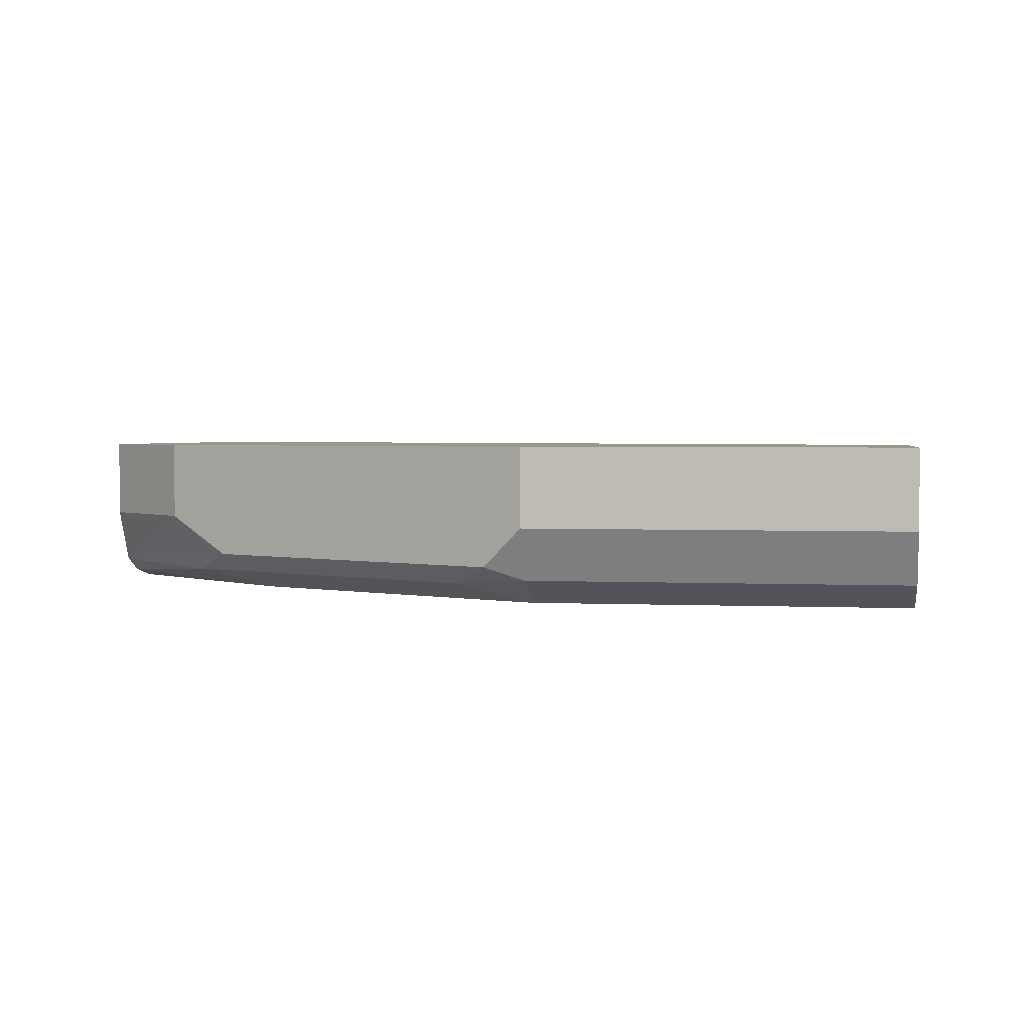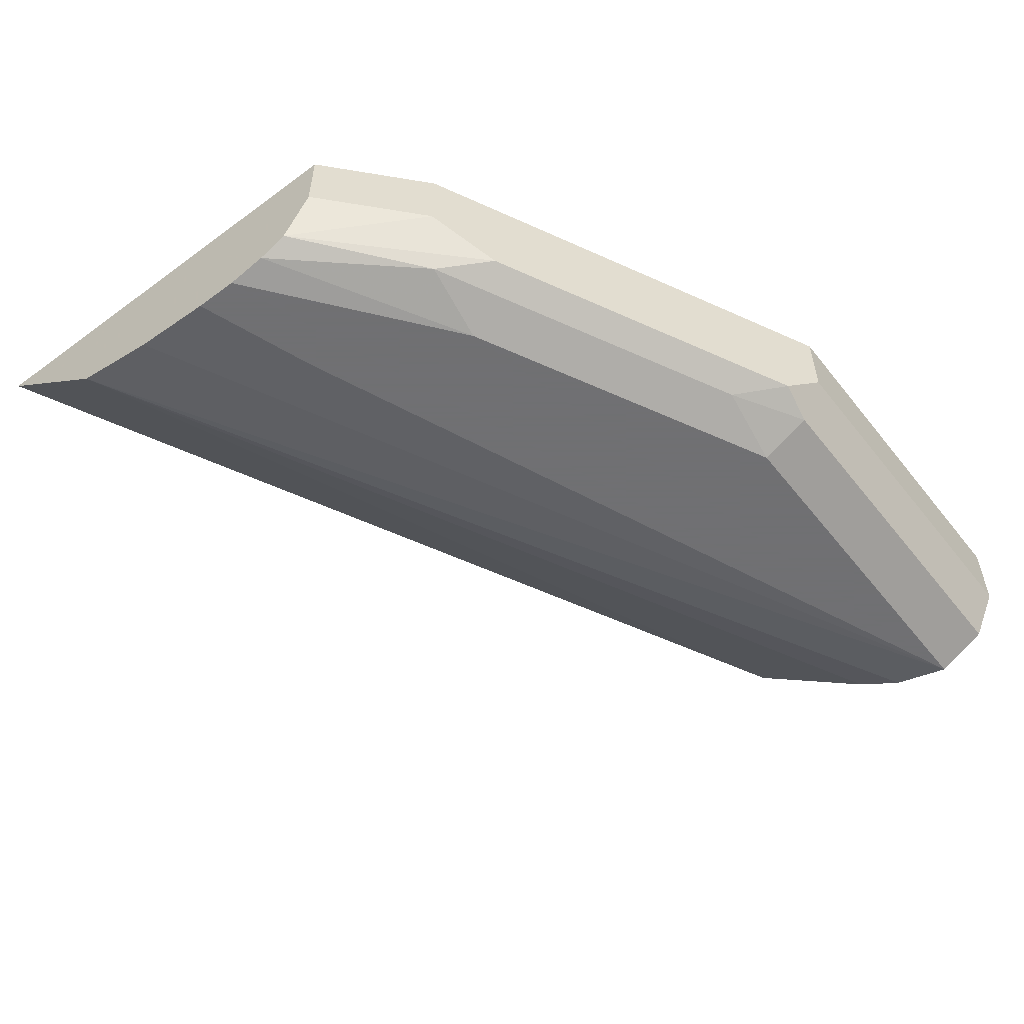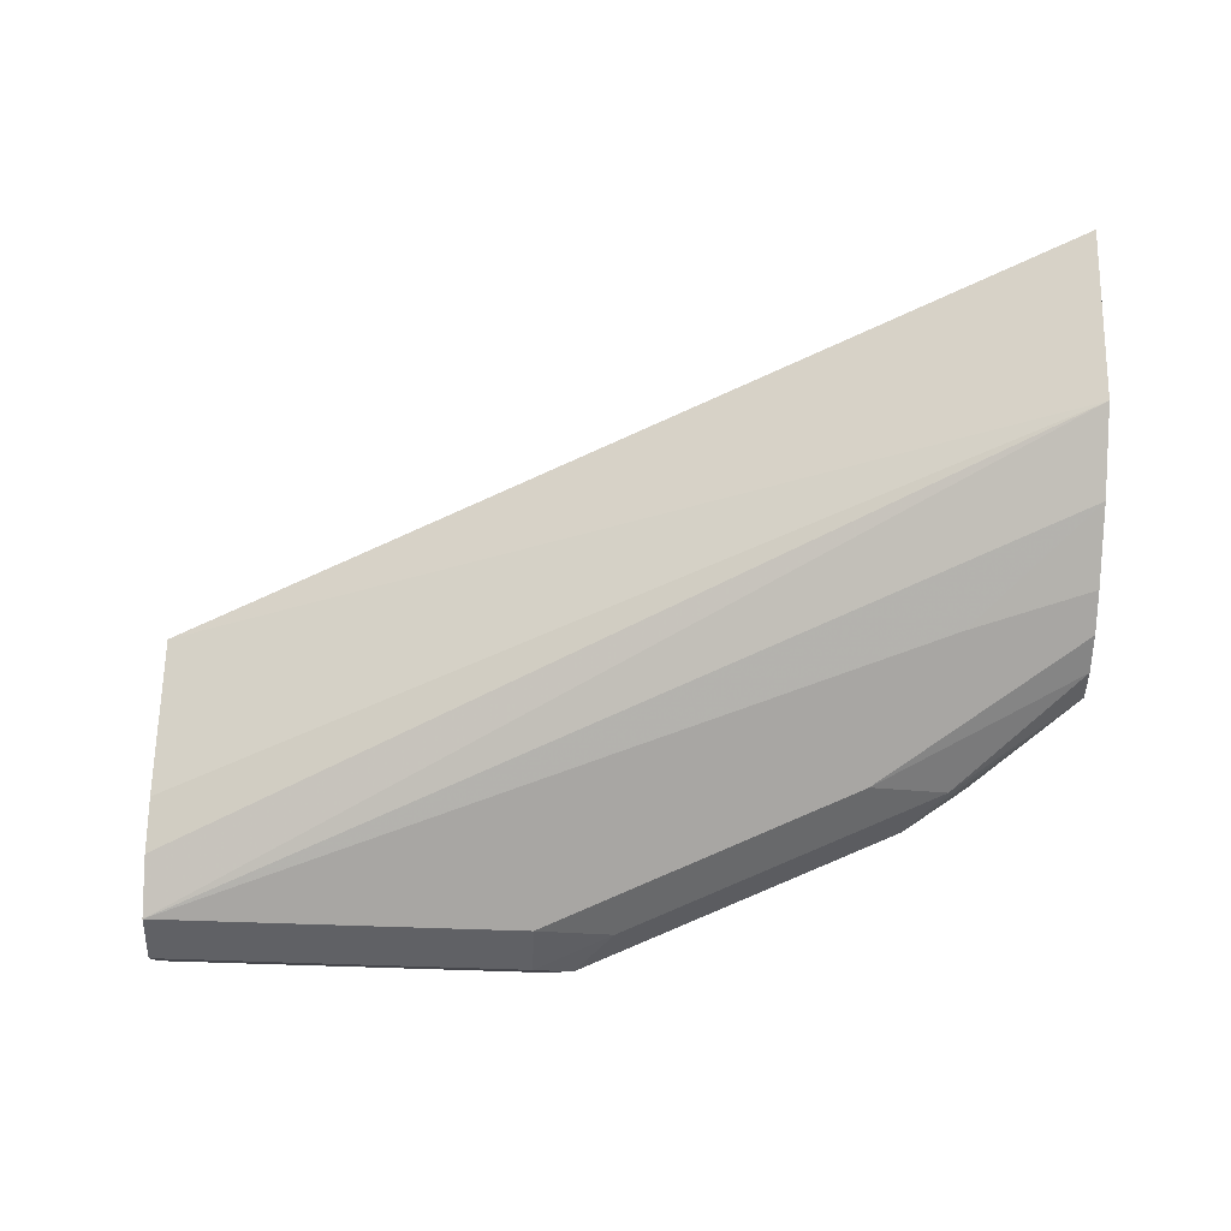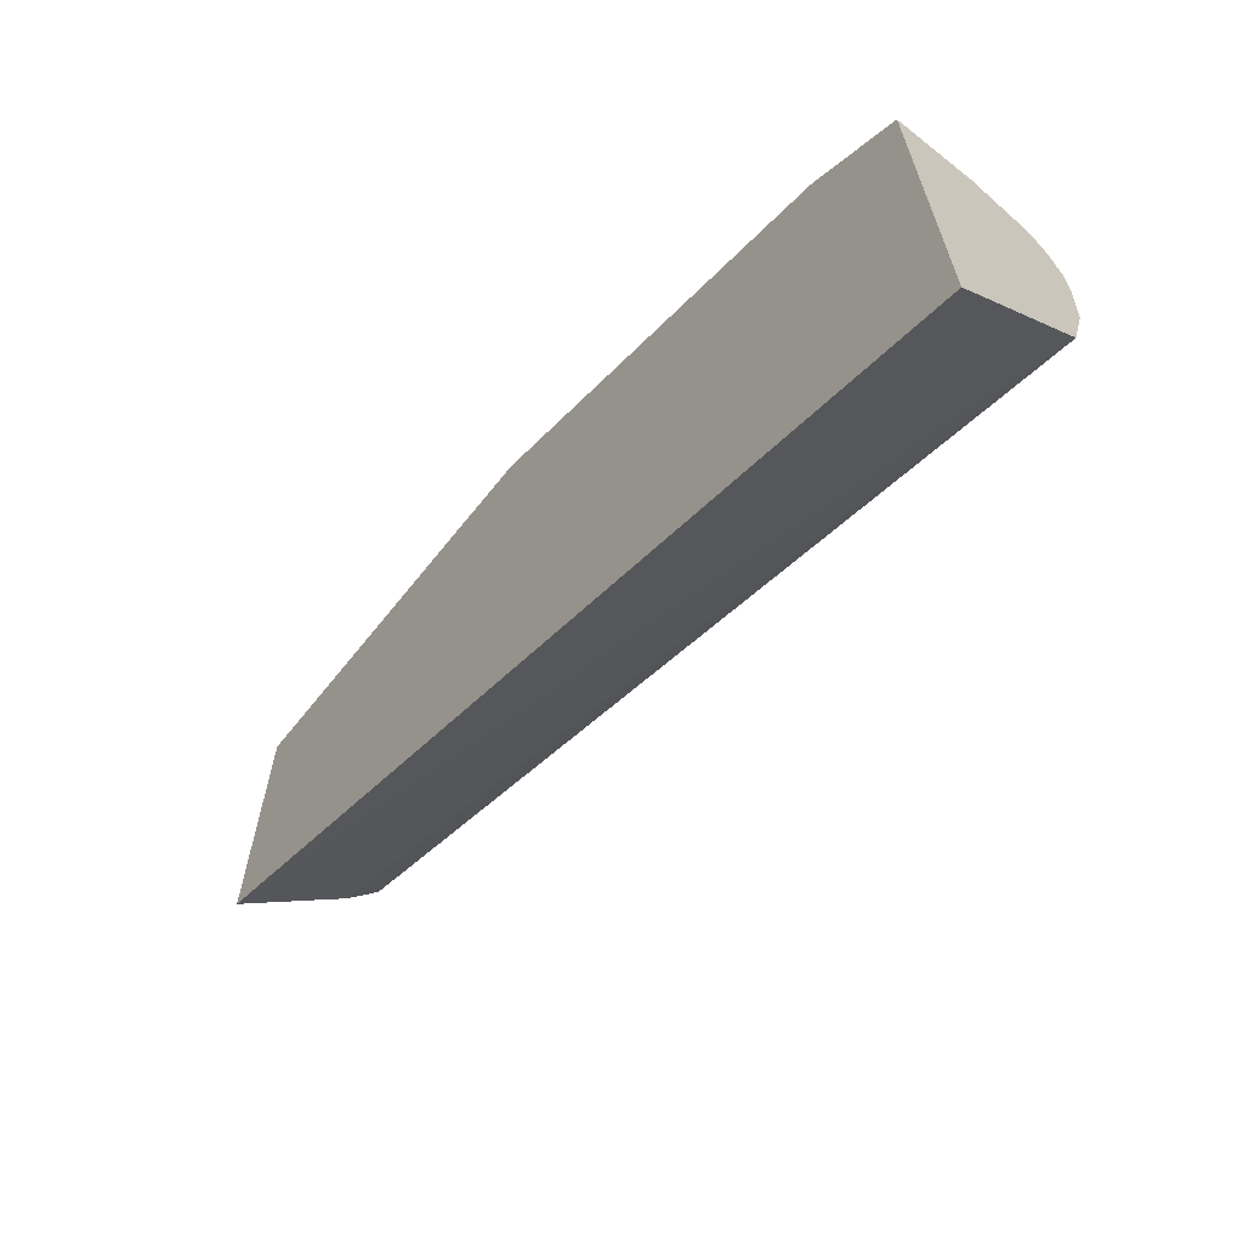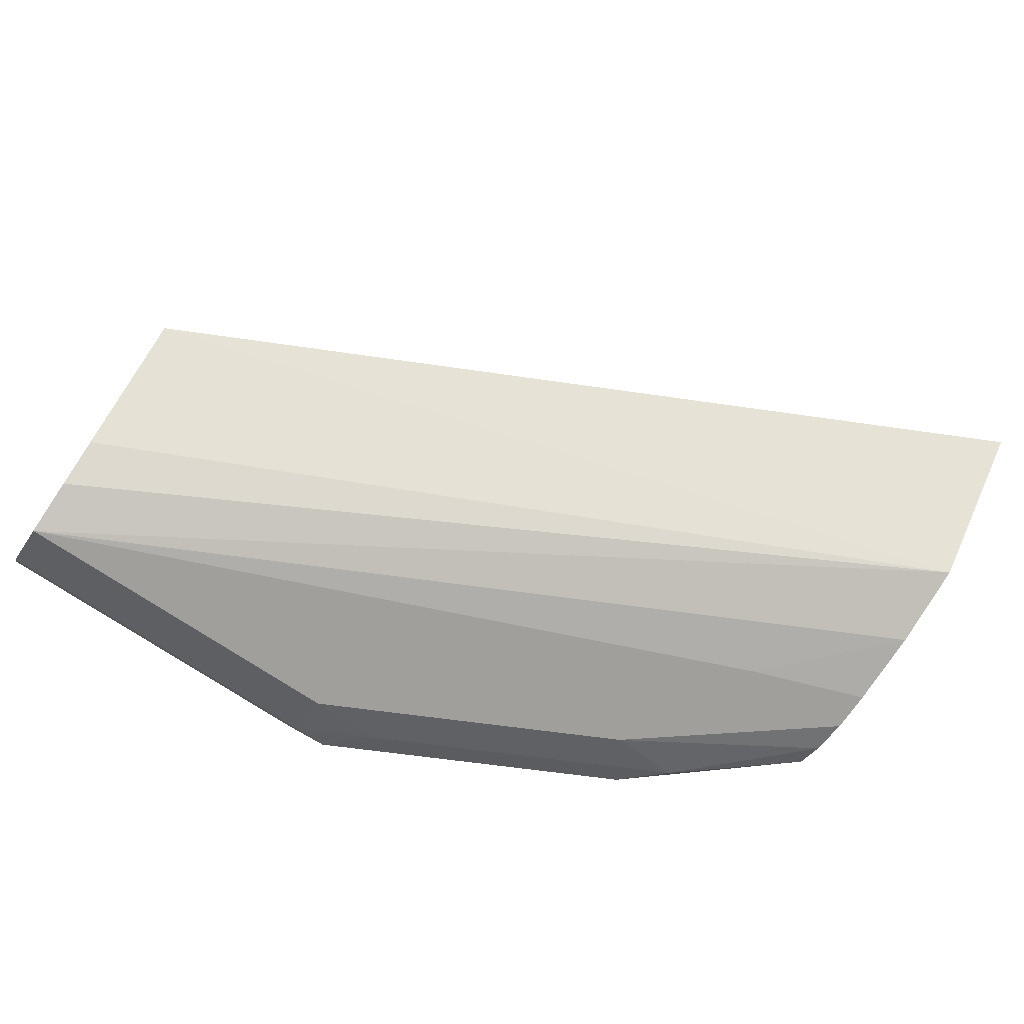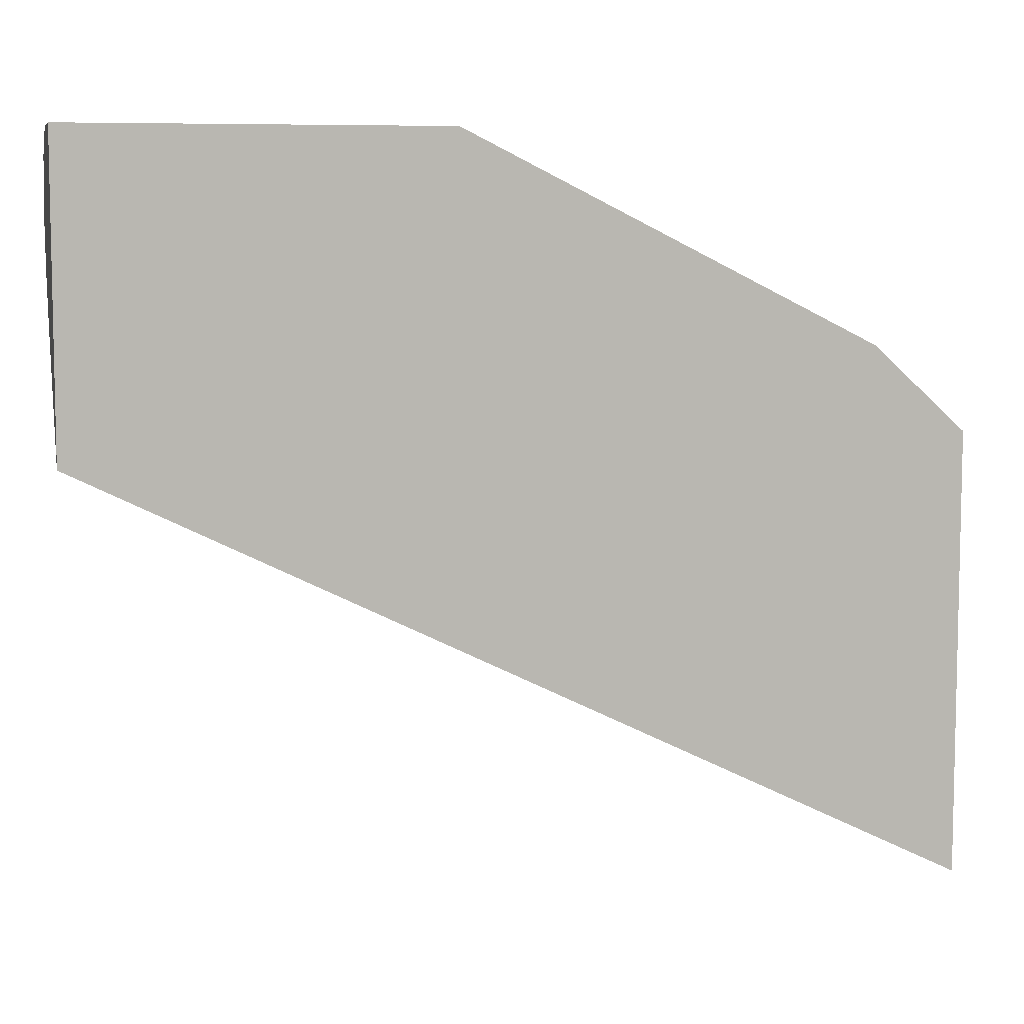
<metadata>
{"format":"obj","ext":"obj","renderer":"f3d","projection":"perspective","resolution":1024,"background":"white","views":[{"elev":2.4,"azim":9.3,"up":"+Y"},{"elev":-55.0,"azim":-52.2,"up":"+Y"},{"elev":-74.3,"azim":178.1,"up":"+Y"},{"elev":-66.3,"azim":-128.6,"up":"+Z"},{"elev":-71.2,"azim":145.9,"up":"+Y"},{"elev":7.4,"azim":166.5,"up":"+Z"}]}
</metadata>
<code>
v -0.3505 -0.5647 0.4469
v -0.3505 -0.6184 0.5067
v -0.3505 -0.5647 0.6384
v 0.02618 -0.5647 0.6314
v -0.3505 -0.6277 0.5446
v 0.02618 -0.6097 0.6855
v 0.02618 -0.623 0.7055
v 0.02618 -0.631 0.7306
v -0.3505 -0.5978 0.6384
v -0.3099 -0.5978 0.6753
v -0.31 -0.5647 0.6752
v 0.02618 -0.5647 0.7638
v -0.2989 -0.631 0.5978
v -0.3505 -0.631 0.5794
v 0.02618 -0.6199 0.7528
v -0.1328 -0.631 0.7306
v -0.3505 -0.6051 0.6347
v -0.2878 -0.5647 0.6863
v -0.3505 -0.6212 0.6267
v -0.2823 -0.6144 0.6891
v -0.1495 -0.6144 0.7555
v -0.155 -0.5978 0.7528
v -0.155 -0.5647 0.7528
v 0.02618 -0.5978 0.7638
v -0.1329 -0.5647 0.7638
v -0.3505 -0.631 0.5978
v 0.02618 -0.6025 0.7615
v -0.1328 -0.6199 0.7528
v -0.166 -0.6227 0.7348
v -0.2989 -0.6227 0.6684
v -0.2657 -0.631 0.6642
v -0.3505 -0.6273 0.6145
v -0.1328 -0.5978 0.7638
f 12 33 24
f 12 25 33
f 10 23 18
f 10 22 23
f 10 21 22
f 10 20 21
f 10 18 11
f 10 17 19
f 9 17 10
f 8 14 13
f 8 26 14
f 15 27 28
f 10 19 20
f 16 28 29
f 8 31 26
f 16 30 31
f 30 32 31
f 19 30 20
f 20 30 21
f 21 29 28
f 21 28 33
f 21 33 25
f 21 25 22
f 21 30 29
f 22 25 23
f 24 33 27
f 26 31 32
f 27 33 28
f 16 29 30
f 8 16 31
f 19 32 30
f 8 15 28
f 8 28 16
f 1 2 5
f 1 5 14
f 1 14 26
f 1 26 32
f 1 32 19
f 1 19 17
f 1 9 3
f 1 3 11
f 1 11 18
f 1 18 23
f 1 23 25
f 1 25 12
f 1 12 4
f 1 17 9
f 2 4 6
f 1 4 2
f 5 13 14
f 4 7 6
f 4 8 7
f 5 8 13
f 4 27 15
f 4 24 27
f 4 15 8
f 4 12 24
f 3 10 11
f 3 9 10
f 2 8 5
f 2 7 8
f 2 6 7

</code>
